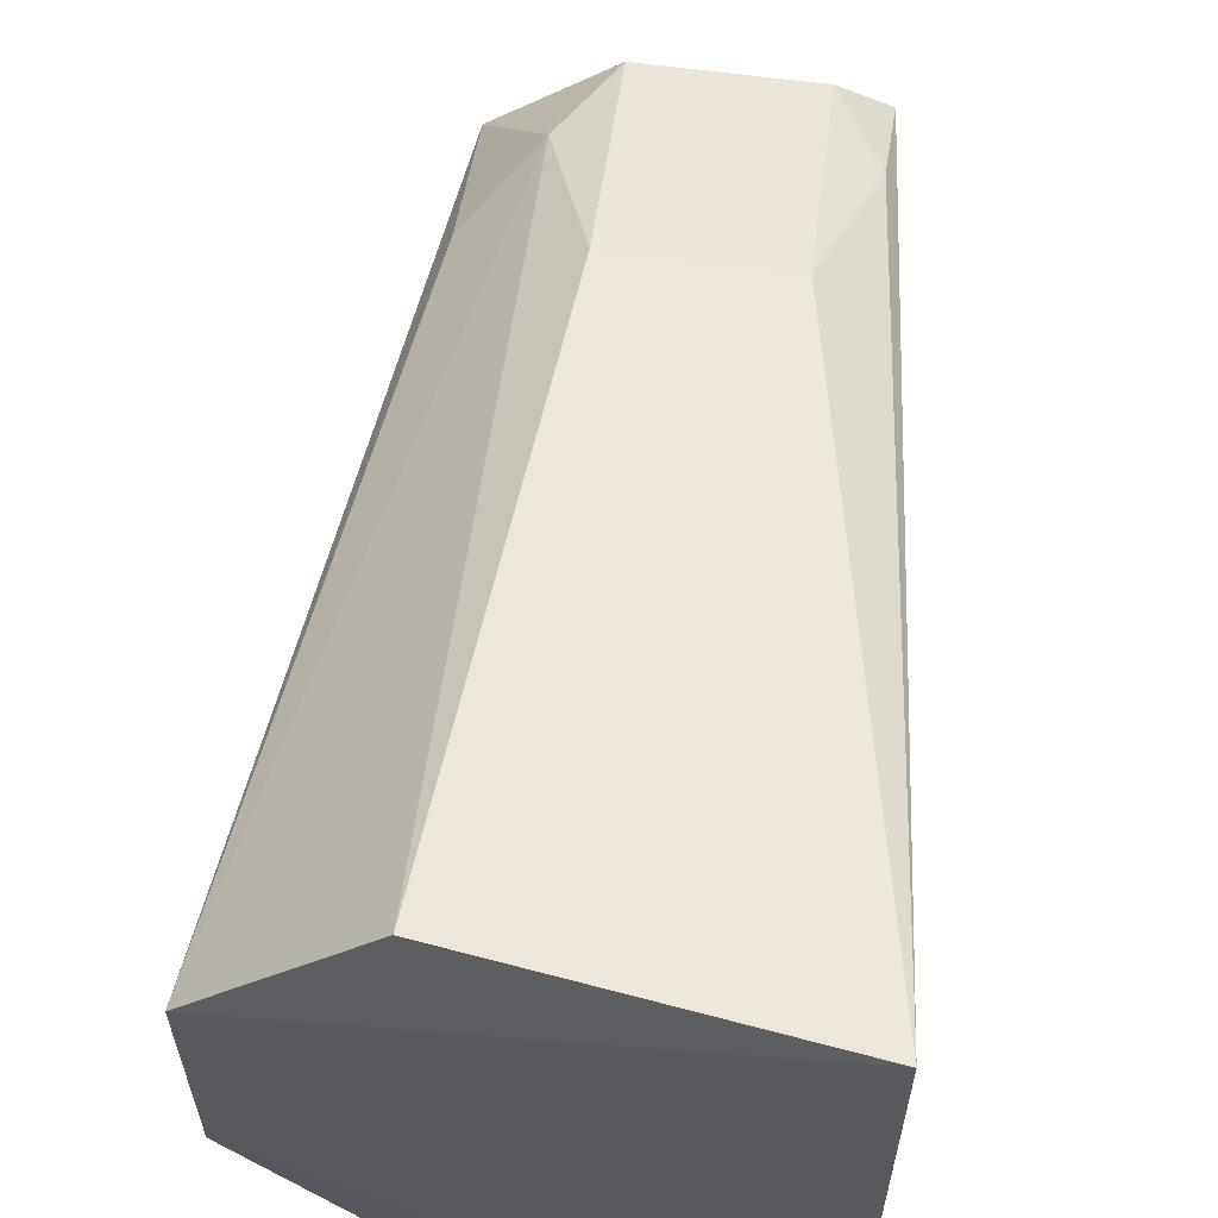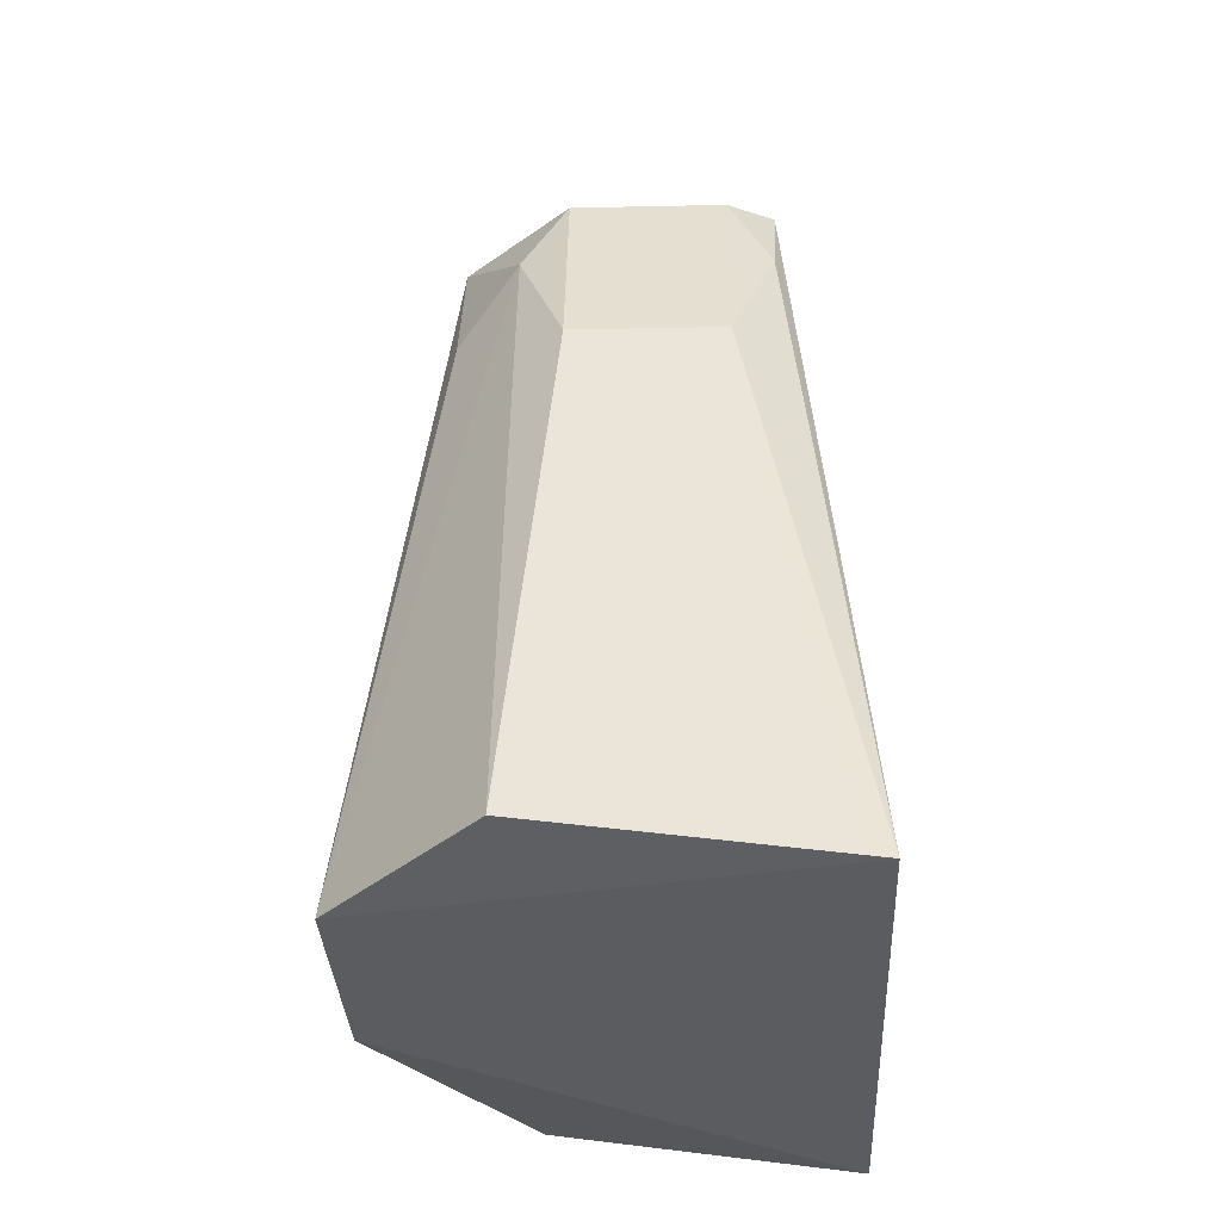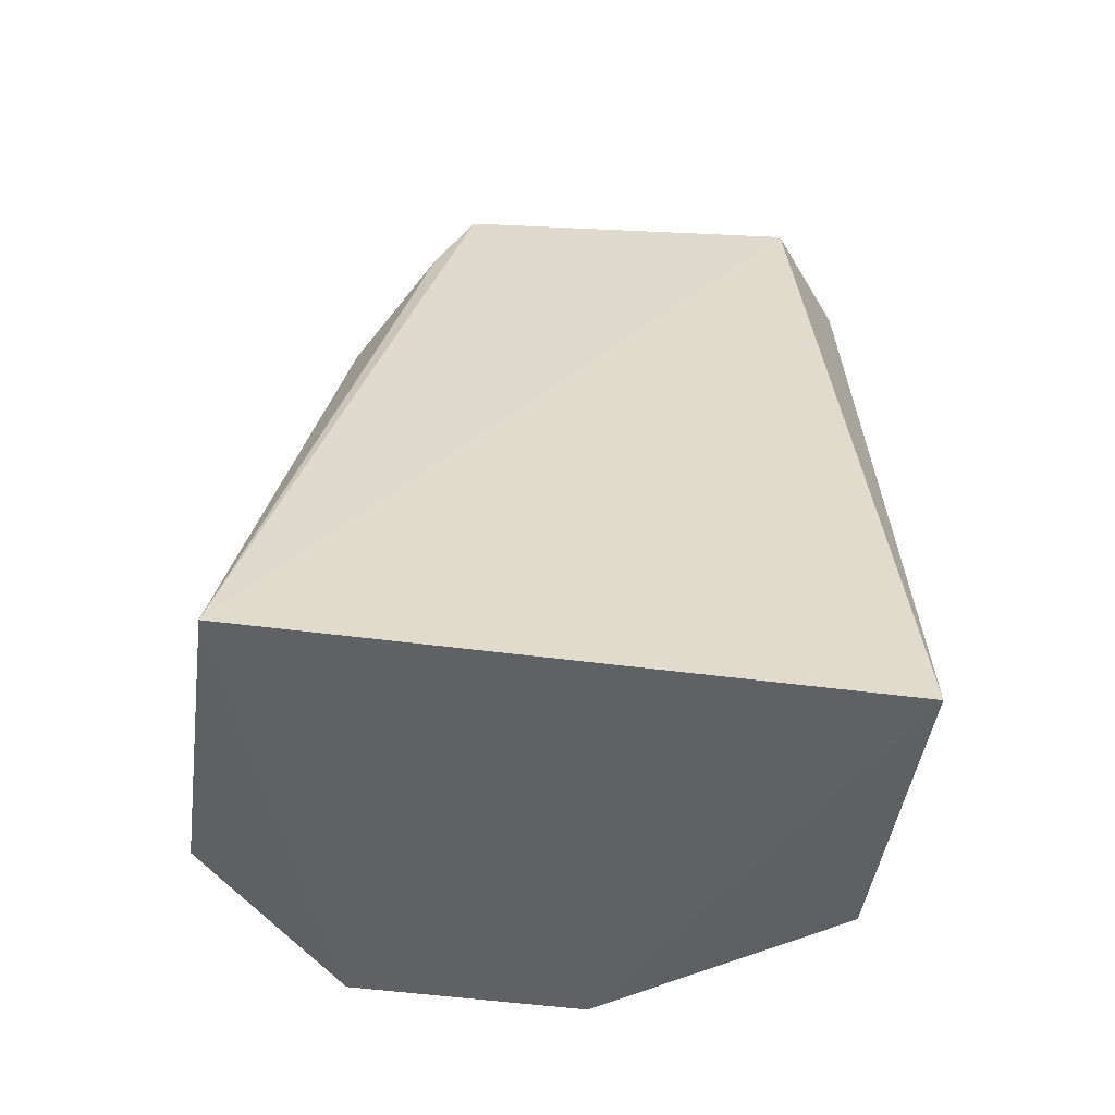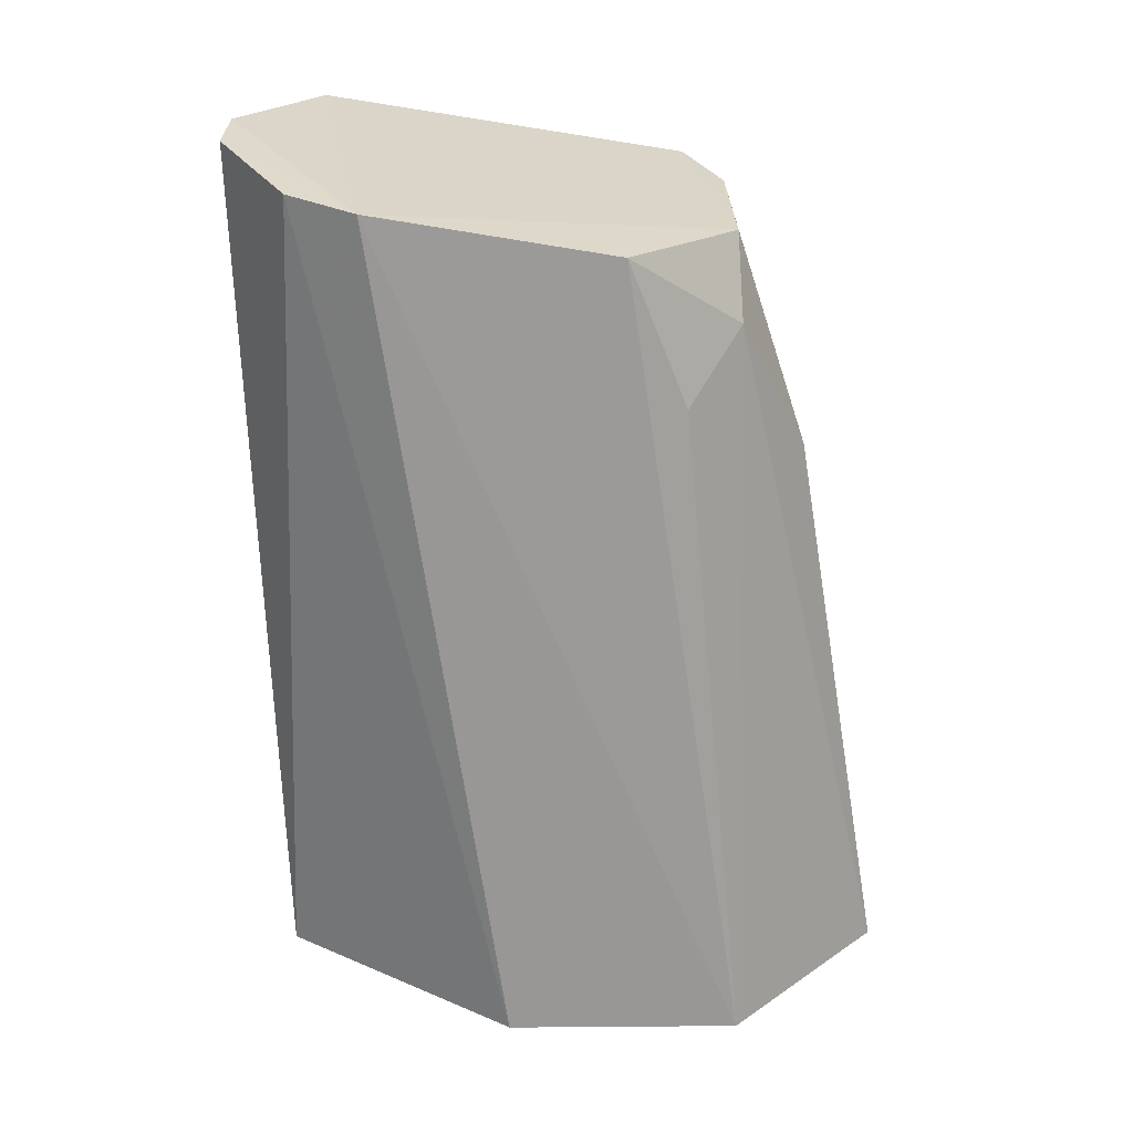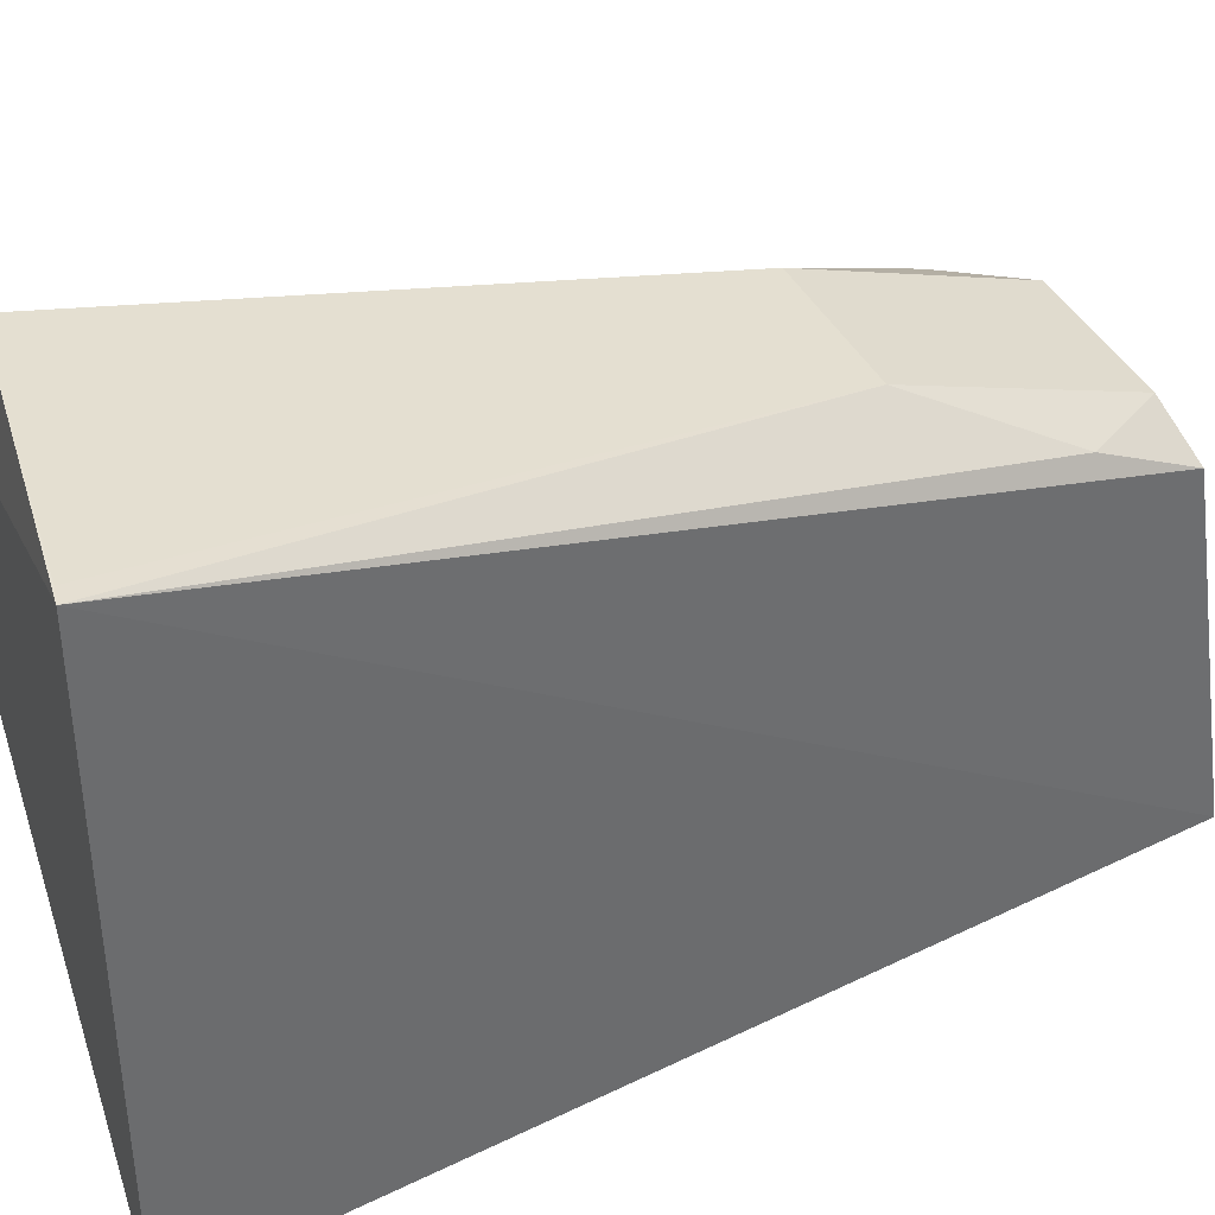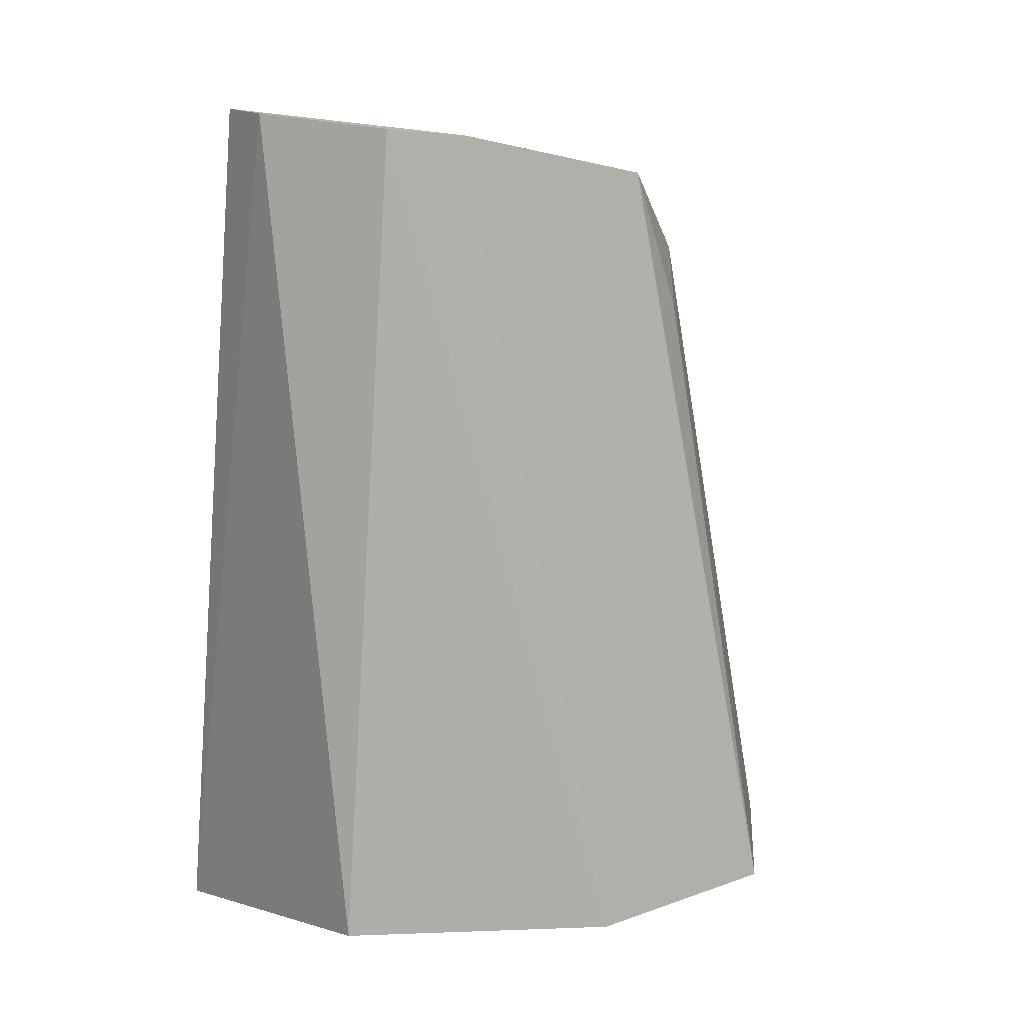
<metadata>
{"format":"obj","ext":"obj","renderer":"f3d","projection":"perspective","resolution":1024,"background":"white","views":[{"elev":61.1,"azim":6.8,"up":"+Z"},{"elev":-34.5,"azim":2.9,"up":"+Y"},{"elev":-53.5,"azim":82.1,"up":"+Y"},{"elev":27.3,"azim":-90.7,"up":"+Y"},{"elev":39.0,"azim":65.0,"up":"+Z"},{"elev":12.0,"azim":-130.2,"up":"+Y"}]}
</metadata>
<code>
v 0.02777 -0.08281 0.2171
v 0.02777 -0.08281 0.1393
v 0.02031 0.0304 0.146
v -0.01933 0.02266 0.1828
v -0.03007 -0.07756 0.1685
v 0.02031 0.0229 0.1912
v -0.01089 -0.07707 0.2171
v -0.0005894 0.03074 0.1352
v -0.02001 0.02812 0.1526
v -0.03007 -0.07756 0.1976
v -0.005102 -0.006776 0.2056
v 0.007003 0.03122 0.1357
v -0.01089 -0.07707 0.1393
v -0.005185 0.02109 0.1965
v -0.01118 0.01153 0.1969
v 0.01422 -0.00687 0.2052
v -0.01533 0.02896 0.144
v -0.01933 0.00402 0.1901
v 0.02556 -0.08227 0.2171
v 0.01987 0.01128 0.1963
v 0.01428 0.02096 0.1962
f 1 2 3
f 5 2 1
f 6 1 3
f 9 6 3
f 10 5 1
f 10 1 7
f 10 9 5
f 10 4 9
f 12 3 2
f 12 2 8
f 12 9 3
f 12 8 9
f 13 8 2
f 13 2 5
f 14 9 4
f 14 6 9
f 15 10 7
f 15 7 11
f 15 14 4
f 15 11 14
f 16 11 7
f 17 9 8
f 17 8 13
f 17 13 5
f 17 5 9
f 18 15 4
f 18 4 10
f 18 10 15
f 19 16 7
f 19 7 1
f 19 1 16
f 20 16 1
f 20 1 6
f 21 14 11
f 21 11 16
f 21 6 14
f 21 20 6
f 21 16 20

</code>
